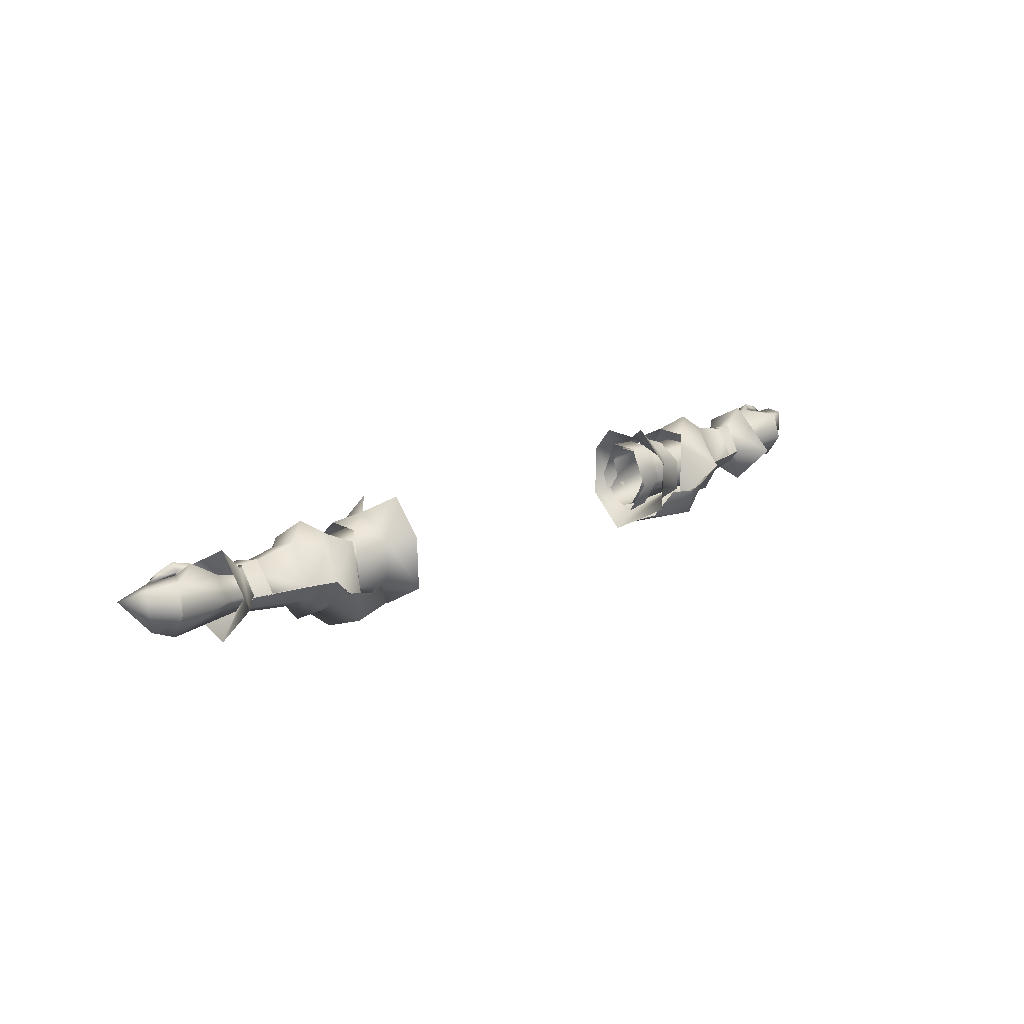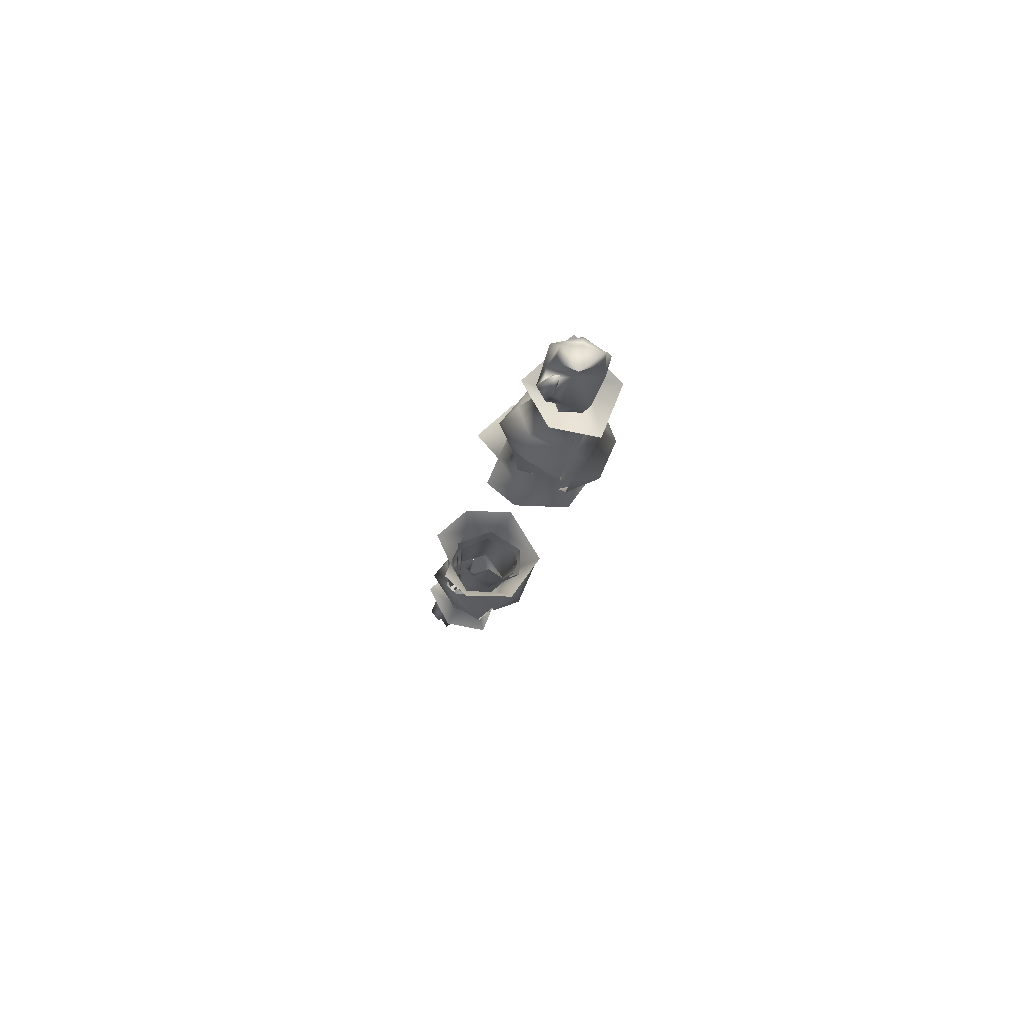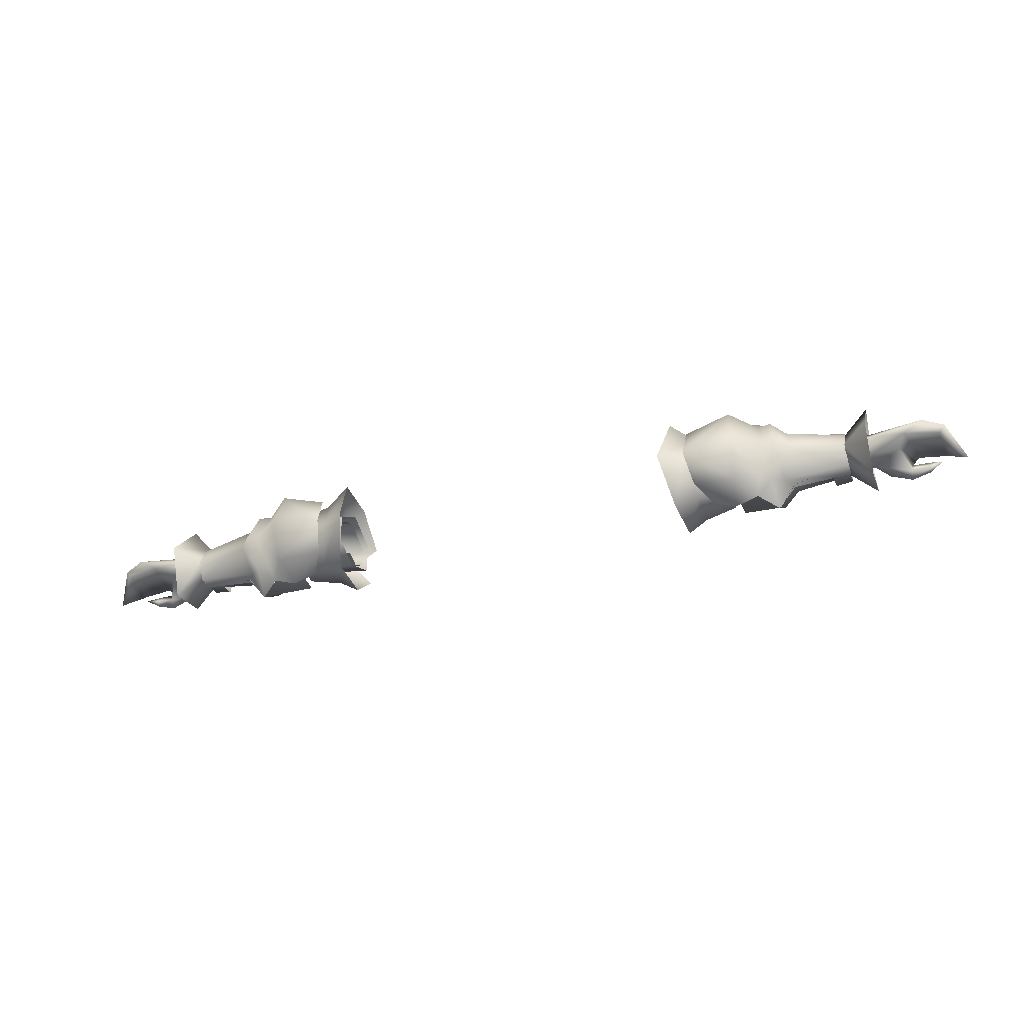
<metadata>
{"format":"obj","ext":"obj","renderer":"f3d","projection":"perspective","resolution":1024,"background":"white","views":[{"elev":17.4,"azim":135.0,"up":"+Z"},{"elev":-16.4,"azim":81.5,"up":"+Y"},{"elev":-32.5,"azim":-161.5,"up":"+Y"}]}
</metadata>
<code>
g mesh00
v -35.33 33.15 -2.46
v -46.43 32.56 2.121
v -47.72 30.54 -4.182
v -35.33 37.23 -8.094
v -50.46 35.85 -8.078
v -35.33 39.34 -4.657
v -47.66 41.16 -4.182
v -35.33 34.93 -8.834
v -35.33 32.63 -8.094
v -35.33 31.11 -5.677
v -35.33 31.95 0.6267
v -35.33 33.71 3.794
v -46.4 39.13 2.121
v -35.33 37.53 3.794
v -35.33 40.23 -2.158
v -47.72 30.54 -4.182
v -52.94 35.85 -8.078
v -50.46 35.85 -8.078
v -52.94 41.16 -4.182
v -47.66 41.16 -4.182
v -52.94 39.13 2.121
v -46.4 39.13 2.121
v -52.94 32.56 2.121
v -46.43 32.56 2.121
v -52.94 30.54 -4.182
f 1 2 3
f 4 5 6
f 6 5 7
f 4 8 5
f 5 8 9
f 5 9 3
f 3 9 10
f 3 10 1
f 1 11 2
f 2 11 12
f 2 12 13
f 13 12 14
f 13 14 7
f 7 14 15
f 7 15 6
f 16 17 18
f 18 17 19
f 18 19 20
f 20 19 21
f 20 21 22
f 22 21 23
f 22 23 24
f 24 23 25
f 24 25 16
f 16 25 17
v -72.53 29.05 2.494
v -69.02 33.1 -3.875
v -72.6 27.67 -6.158
v -72.86 35.99 -5.923
v -69.16 36.77 -5.153
v -69.02 33.1 -3.875
v -72.25 35.99 2.243
v -75.13 32.5 3.418
v -72.63 33.08 0.2222
v -79.11 35.73 -5.666
v -72.72 33.1 -4.512
v -77.57 35.99 -0.4015
v -72.63 33.08 0.2222
v -79.18 32.58 2.635
v -75.13 32.5 3.418
v -72.72 33.1 -4.512
v -79.11 35.73 -5.666
v -72.86 35.99 -5.923
v -82.71 37.83 -5.966
v -72.43 39.41 -1.744
v -72.25 35.99 2.243
v -68.55 36.77 1.491
v -68.73 39.41 -1.744
v -72.86 35.99 -5.923
v -69.16 36.77 -5.153
v -68.55 36.77 1.491
v -72.25 35.99 2.243
v -68.93 33.08 0.2222
v -72.63 33.08 0.2222
v -72.72 33.1 -4.512
v -72.86 35.99 -5.923
v -82.71 37.83 -5.966
v -82.9 40.77 -1.371
v -72.43 39.41 -1.744
v -82.32 39.52 3.879
v -72.25 35.99 2.243
v -76.68 34.84 5.072
v -75.13 32.5 3.418
v -68.02 32.01 -4.387
v -72.6 27.67 -6.158
v -67.98 34.95 -6.458
v -72.56 37.14 -9.965
v -67.89 40.13 -1.998
v -72.46 45.42 -1.833
v -67.87 36.88 2.462
v -71.72 37.14 6.865
v -67.95 32.53 0.7593
v -72.53 29.05 2.494
v -68.02 32.01 -4.387
v -72.6 27.67 -6.158
v -68.93 33.08 0.2222
v -71.72 37.14 6.865
v -68.55 36.77 1.491
v -72.46 45.42 -1.833
v -68.73 39.41 -1.744
v -72.56 37.14 -9.965
v -69.16 36.77 -5.153
v -72.6 27.67 -6.158
v -69.02 33.1 -3.875
f 26 27 28
f 29 30 31
f 32 33 34
f 35 36 37
f 37 36 38
f 37 38 39
f 39 38 40
f 41 42 43
f 43 42 44
f 43 44 45
f 46 47 45
f 45 47 48
f 45 48 49
f 49 48 50
f 51 52 53
f 53 52 54
f 53 54 31
f 31 54 55
f 31 55 56
f 57 58 59
f 59 58 60
f 59 60 61
f 61 60 62
f 61 62 63
f 64 65 66
f 66 65 67
f 66 67 68
f 68 67 69
f 68 69 70
f 70 69 71
f 70 71 72
f 72 71 73
f 72 73 74
f 74 73 75
f 27 26 76
f 76 26 77
f 76 77 78
f 78 77 79
f 78 79 80
f 80 79 81
f 80 81 82
f 82 81 83
f 82 83 84
v -46.3 41.62 3.462
v -53.67 45.9 -1.458
v -49.66 38.81 4.986
v -57.01 42.45 -2.223
v -68.1 38.48 -4.481
v -67.97 40.4 -2.056
v -57.03 41.02 -5.04
v -68.07 34.99 -6.296
v -46.14 26.38 -5.024
v -39.15 30.27 -9.357
v -41.96 28.26 -4.381
v -45.25 42.57 -8.28
v -50.5 27.7 -5.328
v -54.09 25.82 -2.723
v -53.63 29.65 -7.224
v -56.04 30.39 -5.061
v -54.09 25.82 -2.723
v -64.78 31.49 1.942
v -68.03 31.88 1.718
v -64.71 30.83 -2.344
v -67.9 31.22 -1.592
v -64.19 41 -2.105
v -67.54 40.58 -1.908
v -64.62 37.41 3.539
v -67.95 37.29 3.3
v -64.78 31.49 1.942
v -68.03 31.88 1.718
v -45.69 30.13 -8.387
v -46.41 30 3.516
v -54.3 26.03 -2.502
v -49.78 32.66 5.139
v -56.92 42.39 -2.147
v -67.89 40.13 -1.998
v -67.87 36.88 2.462
v -67.95 32.53 0.7593
v -57.28 32.55 3.013
v -56.85 37.97 5.121
v -68.02 32.01 -4.387
v -57.4 30.13 -3.326
v -54.3 26.03 -2.502
v -53.7 46.12 -1.235
v -54.33 42.4 -7.316
v -57.43 30.03 -2.589
v -68.13 31.39 -1.535
v -68.15 31.68 -4.543
v -47.07 43.76 -11.03
v -38.49 41.3 -10.51
v -38.09 35.27 -13.2
v -47.75 35.78 -13.92
v -53.26 35.72 -9.46
v -52.01 42.2 -6.837
v -53.63 42.41 2.723
v -53.66 35.95 7.852
v -54.26 29.3 3.274
v -53.67 45.9 -1.458
v -53.63 42.41 2.723
v -54.26 29.3 3.274
v -53.7 46.12 -1.235
v -50.12 44.8 -4.679
v -45.66 45.47 -5.63
v -41.51 43.79 -5.308
v -57.85 36.12 -7.377
v -55.11 35.84 -10.65
v -51.37 30.12 -6.789
v -47.22 28.88 -10.95
f 85 86 87
f 88 89 90
f 91 92 89
f 93 94 95
f 86 85 96
f 97 98 99
f 100 99 101
f 102 103 104
f 104 103 105
f 106 107 108
f 108 107 109
f 108 109 110
f 110 109 111
f 112 113 114
f 114 113 115
f 116 117 118
f 119 120 118
f 118 120 121
f 118 121 116
f 119 122 120
f 120 122 123
f 120 123 124
f 89 88 91
f 91 88 125
f 91 125 126
f 101 127 100
f 100 127 128
f 100 128 129
f 130 131 132
f 132 133 130
f 130 133 134
f 130 134 135
f 135 134 126
f 86 136 87
f 87 136 137
f 87 137 115
f 115 137 138
f 115 138 114
f 139 116 140
f 140 116 121
f 140 121 137
f 137 121 120
f 137 120 141
f 141 120 124
f 126 142 135
f 135 142 143
f 135 143 130
f 130 143 144
f 130 144 131
f 131 144 145
f 92 91 146
f 146 91 126
f 146 126 147
f 147 126 134
f 147 134 148
f 148 134 133
f 148 133 149
f 149 133 132
f 149 132 94
f 94 93 149
f 149 93 97
f 149 97 148
f 148 97 99
f 148 99 147
f 147 99 100
f 147 100 146
f 146 100 129
f 146 129 92
v 35.33 33.71 3.794
v 46.43 32.56 2.121
v 35.33 37.53 3.794
v 46.4 39.13 2.121
v 35.33 40.23 -2.158
v 47.66 41.16 -4.182
v 35.33 32.63 -8.094
v 50.46 35.85 -8.078
v 35.33 31.11 -5.677
v 47.72 30.54 -4.182
v 35.33 33.15 -2.46
v 46.43 32.56 2.121
v 35.33 31.95 0.6267
v 35.33 33.71 3.794
v 35.33 32.63 -8.094
v 35.33 34.93 -8.834
v 50.46 35.85 -8.078
v 35.33 37.23 -8.094
v 35.33 39.34 -4.657
v 52.94 30.54 -4.182
v 50.46 35.85 -8.078
v 52.94 35.85 -8.078
v 47.66 41.16 -4.182
v 52.94 41.16 -4.182
v 46.4 39.13 2.121
v 52.94 39.13 2.121
v 46.43 32.56 2.121
v 52.94 32.56 2.121
v 47.72 30.54 -4.182
f 150 151 152
f 152 151 153
f 152 153 154
f 154 153 155
f 156 157 158
f 158 157 159
f 158 159 160
f 160 159 161
f 160 161 162
f 162 161 163
f 164 165 166
f 166 165 167
f 166 167 155
f 155 167 168
f 155 168 154
f 169 170 171
f 171 170 172
f 171 172 173
f 173 172 174
f 173 174 175
f 175 174 176
f 175 176 177
f 177 176 178
f 177 178 169
f 169 178 170
v 72.63 33.08 0.2222
v 79.18 32.58 2.635
v 75.13 32.5 3.418
v 72.63 33.08 0.2222
v 75.13 32.5 3.418
v 72.25 35.99 2.243
v 79.18 32.58 2.635
v 72.63 33.08 0.2222
v 77.57 35.99 -0.4015
v 72.72 33.1 -4.512
v 79.11 35.73 -5.666
v 72.43 39.41 -1.744
v 82.71 37.83 -5.965
v 72.86 35.99 -5.923
v 79.11 35.73 -5.666
v 72.72 33.1 -4.512
v 72.86 35.99 -5.923
v 69.16 36.77 -5.153
v 72.43 39.41 -1.744
v 68.73 39.41 -1.744
v 68.55 36.77 1.492
v 72.25 35.99 2.243
v 68.55 36.77 1.492
v 72.63 33.08 0.2222
v 68.93 33.08 0.2222
v 72.72 33.1 -4.512
v 69.02 33.1 -3.875
v 72.86 35.99 -5.923
v 69.16 36.77 -5.153
v 75.13 32.5 3.418
v 76.68 34.84 5.072
v 72.25 35.99 2.243
v 82.32 39.52 3.879
v 72.43 39.41 -1.744
v 82.9 40.77 -1.371
v 82.71 37.83 -5.965
v 67.87 36.88 2.462
v 72.46 45.42 -1.833
v 67.89 40.13 -1.997
v 72.56 37.14 -9.964
v 67.98 34.95 -6.458
v 72.6 27.67 -6.158
v 68.02 32.01 -4.387
v 68.02 32.01 -4.387
v 72.6 27.67 -6.158
v 67.95 32.53 0.7593
v 72.53 29.05 2.494
v 67.87 36.88 2.462
v 71.72 37.14 6.865
v 72.46 45.42 -1.833
v 69.02 33.1 -3.875
v 72.6 27.67 -6.158
v 69.16 36.77 -5.153
v 72.56 37.14 -9.964
v 68.73 39.41 -1.744
v 72.46 45.42 -1.833
v 68.55 36.77 1.492
v 71.72 37.14 6.865
v 68.93 33.08 0.2222
v 72.53 29.05 2.494
v 69.02 33.1 -3.875
v 72.6 27.67 -6.158
f 179 180 181
f 182 183 184
f 185 186 187
f 187 186 188
f 187 188 189
f 190 191 192
f 192 191 193
f 192 193 194
f 195 196 197
f 197 196 198
f 197 198 184
f 184 198 199
f 200 201 202
f 202 201 203
f 202 203 204
f 204 203 205
f 204 205 206
f 206 205 207
f 208 209 210
f 210 209 211
f 210 211 212
f 212 211 213
f 212 213 214
f 215 216 217
f 217 216 218
f 217 218 219
f 219 218 220
f 219 220 221
f 222 223 224
f 224 223 225
f 224 225 226
f 226 225 227
f 226 227 228
f 229 230 231
f 231 230 232
f 231 232 233
f 233 232 234
f 233 234 235
f 235 234 236
f 235 236 237
f 237 236 238
f 237 238 239
f 239 238 240
v 45.25 42.57 -8.28
v 46.3 41.62 3.462
v 53.67 45.9 -1.458
v 49.66 38.81 4.986
v 53.63 29.65 -7.224
v 54.09 25.82 -2.723
v 50.5 27.7 -5.328
v 53.7 46.12 -1.235
v 57.01 42.45 -2.223
v 57.03 41.02 -5.04
v 64.68 31.07 -2.072
v 67.9 31.74 -1.948
v 64.78 31.49 1.942
v 68.03 31.88 1.718
v 64.78 31.49 1.942
v 68.03 31.88 1.718
v 64.62 37.41 3.539
v 67.95 37.29 3.3
v 64.19 41.11 -2.174
v 67.58 40.36 -2.219
v 45.69 30.13 -8.387
v 54.3 26.03 -2.502
v 46.41 30 3.516
v 49.78 32.66 5.139
v 68.02 32.01 -4.387
v 67.95 32.53 0.7593
v 57.4 30.13 -3.326
v 47.22 28.88 -10.95
v 39.15 30.27 -9.357
v 38.09 35.27 -13.2
v 67.97 40.4 -2.056
v 68.1 38.48 -4.481
v 57.85 36.12 -7.377
v 52.01 42.2 -6.837
v 50.12 44.8 -4.679
v 53.7 46.12 -1.235
v 53.26 35.72 -9.46
v 47.75 35.78 -13.92
v 47.07 43.76 -11.03
v 45.66 45.47 -5.63
v 67.89 40.13 -1.997
v 56.92 42.39 -2.147
v 67.87 36.88 2.462
v 56.85 37.97 5.122
v 57.28 32.55 3.013
v 54.26 29.3 3.274
v 53.66 35.95 7.852
v 53.63 42.41 2.723
v 54.3 26.03 -2.502
v 54.26 29.3 3.274
v 53.63 42.41 2.723
v 53.67 45.9 -1.458
v 57.43 30.03 -2.589
v 54.09 25.82 -2.723
v 56.04 30.39 -5.061
v 55.11 35.84 -10.65
v 54.33 42.4 -7.316
v 68.07 34.99 -6.296
v 68.15 31.68 -4.543
v 68.13 31.39 -1.535
v 41.51 43.79 -5.308
v 38.49 41.3 -10.51
v 51.37 30.12 -6.789
v 46.14 26.38 -5.024
v 41.96 28.26 -4.381
f 241 242 243
f 243 242 244
f 245 246 247
f 248 249 250
f 251 252 253
f 253 252 254
f 255 256 257
f 257 256 258
f 257 258 259
f 259 258 260
f 261 262 263
f 263 262 264
f 265 266 267
f 268 269 270
f 249 271 250
f 250 271 272
f 250 272 273
f 274 275 276
f 277 278 274
f 274 278 279
f 274 279 275
f 275 279 280
f 281 282 283
f 283 282 284
f 283 284 266
f 266 284 285
f 266 285 267
f 262 286 264
f 264 286 287
f 264 287 244
f 244 287 288
f 244 288 243
f 289 267 290
f 290 267 285
f 290 285 287
f 287 285 284
f 287 284 291
f 291 284 282
f 291 282 292
f 293 294 295
f 295 294 245
f 295 245 273
f 273 245 296
f 273 296 250
f 250 296 297
f 250 297 248
f 272 298 273
f 273 298 299
f 273 299 295
f 295 299 300
f 295 300 293
f 301 280 302
f 302 280 279
f 302 279 270
f 270 279 278
f 270 278 268
f 268 278 277
f 268 277 303
f 276 297 274
f 274 297 296
f 274 296 277
f 277 296 245
f 277 245 303
f 303 245 247
f 303 247 268
f 268 247 304
f 268 304 269
f 269 304 305
v -34.5 29.85 -2.629
v -39.65 30.03 -2.956
v -34.5 32.04 -9.166
v -39.61 32.58 -8.387
v -34.5 37.67 -9.294
v -39.61 37.38 -8.715
v -39.14 42.78 2.12
v -37.99 34.79 5.847
v -34.46 40.22 9.192
v -38.93 28.97 2.027
v -37.99 34.79 5.847
v -43.35 32.41 4.418
v -43.37 38.36 4.288
v -43.35 32.41 4.418
v -45.22 41.83 -5.66
v -45.18 41.36 0.6301
v -43.37 38.36 4.288
v -34.5 37.67 -9.294
v -39.61 37.38 -8.715
v -34.5 41.57 -2.818
v -39.61 41.13 -2.275
v -34.5 38.57 4.471
v -39.58 38.36 3.982
v -34.5 32.67 4.551
v -39.58 33.12 4.302
v -34.5 29.85 -2.629
v -39.65 30.03 -2.956
v -34.94 46.3 2.64
v -34.66 46.34 -7.307
v -39.05 42.59 -6.469
v -33.08 35.43 -13.52
v -37.65 35.07 -10.98
v -34.92 27.02 -7.538
v -39.2 28.81 -6.425
v -35.3 26.86 2.415
v -34.6 31.06 7.388
v -45.15 29.94 0.8502
v -45.17 29.68 -5.431
v -45.16 35.26 -8.941
f 306 307 308
f 308 307 309
f 308 309 310
f 310 309 311
f 312 313 314
f 315 316 317
f 318 319 316
f 320 321 312
f 312 321 322
f 312 322 313
f 323 324 325
f 325 324 326
f 325 326 327
f 327 326 328
f 327 328 329
f 329 328 330
f 329 330 331
f 331 330 332
f 333 334 335
f 335 334 336
f 335 336 337
f 337 336 338
f 337 338 339
f 339 338 340
f 339 340 315
f 315 340 341
f 315 341 316
f 317 342 315
f 315 342 343
f 315 343 339
f 339 343 344
f 339 344 337
f 337 344 320
f 337 320 335
f 335 320 312
f 335 312 333
f 333 312 314
v -80.91 36.15 4.27
v -79.39 34.65 4.215
v -76.68 34.84 5.072
v -86.68 36.91 -4.368
v -90 32.07 0.8073
v -87.42 37.49 -0.4355
v -79.1 31.31 4.069
v -75.13 32.5 3.418
v -76.68 34.84 5.072
v -76.68 34.84 5.072
v -82.32 39.52 3.879
v -80.91 36.15 4.27
v -85.12 33.36 2.737
v -82.58 33.43 4.601
v -82.66 34.16 3.525
v -79.55 33.45 5.689
v -79.39 34.65 4.215
v -90 32.07 0.8073
v -85.58 35.45 -4.095
v -79.11 35.73 -5.666
v -85.89 35.23 3.864
v -87.48 37.28 3.117
v -90 32.07 0.8073
v -82.12 39.85 -1.377
v -82.9 40.77 -1.371
v -82.71 37.83 -5.966
v -80.91 36.15 4.27
v -82.32 39.52 3.879
v -82.12 39.85 -1.377
v -82.53 31.9 3.479
v -82.61 32.81 2.691
v -79.1 31.31 4.069
v -79.18 32.58 2.635
v -75.13 32.5 3.418
v -82.32 39.52 3.879
v -82.9 40.77 -1.371
v -82.12 39.85 -1.377
v -82.71 37.83 -5.966
v -82.53 31.9 3.479
v -90 32.07 0.8073
v -85.58 35.45 -4.095
v -85.89 35.23 3.864
v -79.11 35.73 -5.666
v -80.91 36.15 4.27
v -77.57 35.99 -0.4015
v -79.39 34.65 4.215
v -82.66 34.16 3.525
v -85.12 33.36 2.737
f 345 346 347
f 348 349 350
f 351 352 353
f 354 355 356
f 357 358 359
f 359 358 360
f 359 360 361
f 362 348 363
f 363 348 364
f 365 366 367
f 368 369 370
f 365 371 366
f 366 371 372
f 366 372 373
f 374 375 376
f 376 375 377
f 376 377 378
f 379 380 381
f 349 366 350
f 350 366 373
f 350 373 348
f 348 373 382
f 348 382 364
f 357 383 358
f 358 383 351
f 358 351 360
f 360 351 353
f 360 353 361
f 384 385 386
f 386 385 387
f 386 387 388
f 388 387 389
f 388 389 390
f 390 389 377
f 390 377 391
f 391 377 375
f 391 375 392
f 392 375 374
v 34.5 37.67 -9.294
v 39.61 37.38 -8.715
v 34.5 32.04 -9.166
v 39.61 32.58 -8.387
v 34.5 29.85 -2.629
v 39.65 30.03 -2.956
v 38.93 28.97 2.027
v 37.99 34.79 5.847
v 34.6 31.06 7.388
v 39.61 41.13 -2.275
v 39.61 37.38 -8.715
v 34.5 37.67 -9.294
v 34.5 29.85 -2.629
v 39.65 30.03 -2.956
v 34.5 32.67 4.551
v 43.35 32.41 4.418
v 43.37 38.36 4.288
v 34.66 46.34 -7.307
v 34.94 46.3 2.64
v 39.14 42.78 2.12
v 34.46 40.22 9.192
v 39.14 42.78 2.12
v 37.99 34.79 5.847
v 43.37 38.36 4.288
v 39.58 33.12 4.302
v 39.58 38.36 3.982
v 34.5 38.57 4.471
v 34.5 41.57 -2.818
v 39.05 42.59 -6.469
v 37.65 35.07 -10.98
v 33.08 35.43 -13.52
v 39.2 28.81 -6.425
v 34.92 27.02 -7.538
v 35.3 26.86 2.415
v 45.18 41.36 0.6301
v 45.22 41.83 -5.66
v 45.16 35.26 -8.941
v 45.17 29.68 -5.431
v 45.15 29.94 0.8502
v 43.35 32.41 4.418
f 393 394 395
f 395 394 396
f 395 396 397
f 397 396 398
f 399 400 401
f 402 403 404
f 405 406 407
f 400 408 409
f 410 411 412
f 411 413 414
f 414 413 415
f 414 415 416
f 406 417 407
f 407 417 418
f 407 418 419
f 419 418 402
f 419 402 420
f 420 402 404
f 412 421 410
f 410 421 422
f 410 422 423
f 423 422 424
f 423 424 425
f 425 424 399
f 425 399 426
f 426 399 401
f 416 427 414
f 414 427 428
f 414 428 421
f 421 428 429
f 421 429 422
f 422 429 430
f 422 430 424
f 424 430 431
f 424 431 399
f 399 431 432
f 399 432 400
v 86.68 36.91 -4.368
v 85.58 35.45 -4.095
v 79.11 35.73 -5.666
v 85.58 35.45 -4.095
v 85.89 35.23 3.864
v 80.91 36.15 4.27
v 79.1 31.31 4.069
v 79.18 32.58 2.635
v 82.53 31.9 3.479
v 82.61 32.81 2.691
v 82.66 34.16 3.525
v 85.12 33.36 2.737
v 76.68 34.84 5.072
v 79.39 34.65 4.215
v 80.91 36.15 4.27
v 87.42 37.49 -0.4355
v 90 32.07 0.8073
v 80.91 36.15 4.27
v 82.32 39.52 3.879
v 76.68 34.84 5.072
v 82.12 39.85 -1.377
v 82.32 39.52 3.879
v 87.48 37.28 3.117
v 90 32.07 0.8073
v 82.71 37.83 -5.965
v 82.9 40.77 -1.371
v 82.12 39.85 -1.377
v 90 32.07 0.8073
v 80.91 36.15 4.27
v 85.89 35.23 3.864
v 90 32.07 0.8073
v 75.13 32.5 3.418
v 75.13 32.5 3.418
v 79.1 31.31 4.069
v 79.55 33.45 5.689
v 82.53 31.9 3.479
v 82.58 33.43 4.601
v 85.12 33.36 2.737
v 82.12 39.85 -1.377
v 82.9 40.77 -1.371
v 82.32 39.52 3.879
v 79.39 34.65 4.215
v 82.71 37.83 -5.965
v 82.66 34.16 3.525
v 79.39 34.65 4.215
v 76.68 34.84 5.072
v 77.57 35.99 -0.4015
v 79.11 35.73 -5.666
f 433 434 435
f 436 437 438
f 439 440 441
f 442 443 444
f 445 446 447
f 448 449 433
f 450 451 452
f 453 454 455
f 434 433 456
f 457 458 459
f 437 436 460
f 454 461 455
f 455 461 462
f 455 462 463
f 440 439 464
f 465 466 467
f 467 466 468
f 467 468 469
f 469 468 470
f 471 472 473
f 443 442 474
f 435 475 433
f 433 475 453
f 433 453 448
f 448 453 455
f 448 455 449
f 470 476 469
f 469 476 477
f 469 477 467
f 467 477 478
f 467 478 465
f 444 441 442
f 442 441 440
f 442 440 474
f 474 440 479
f 474 479 438
f 438 479 480
f 438 480 436

</code>
